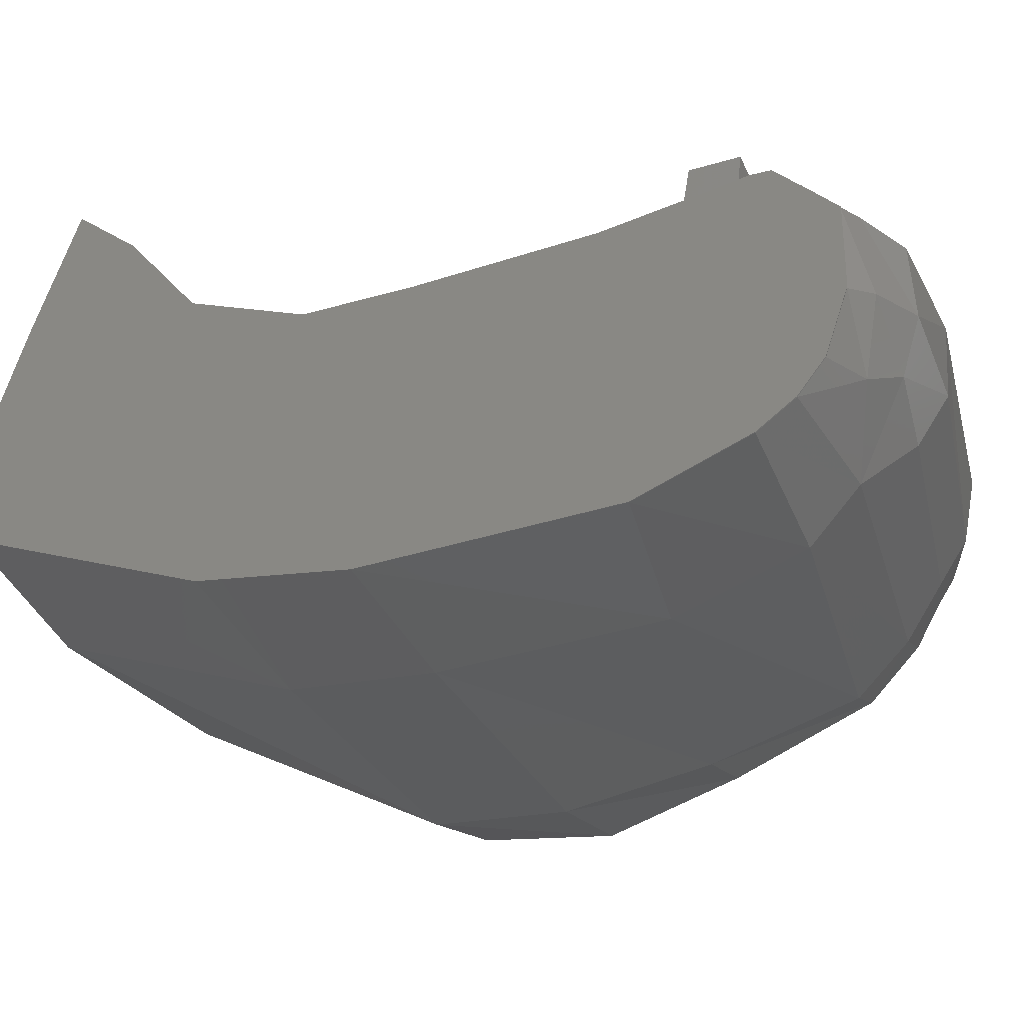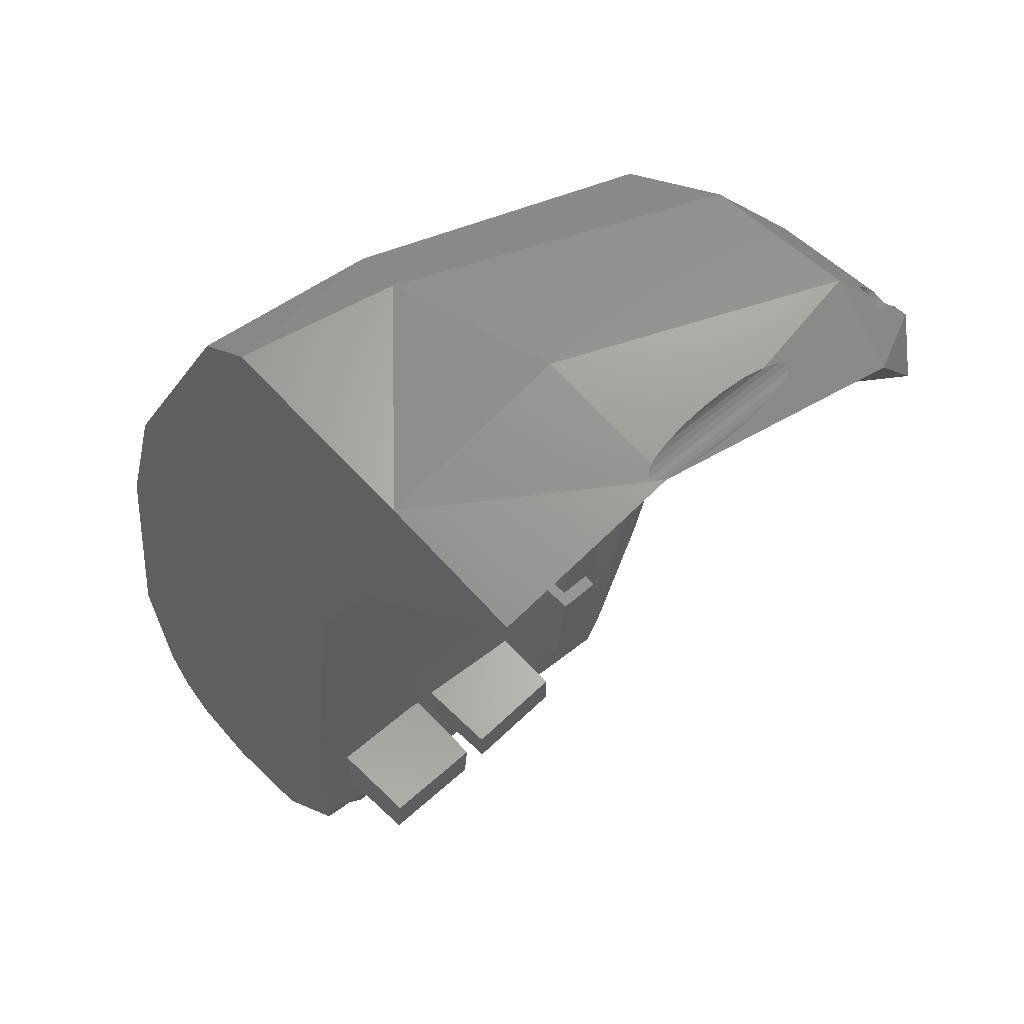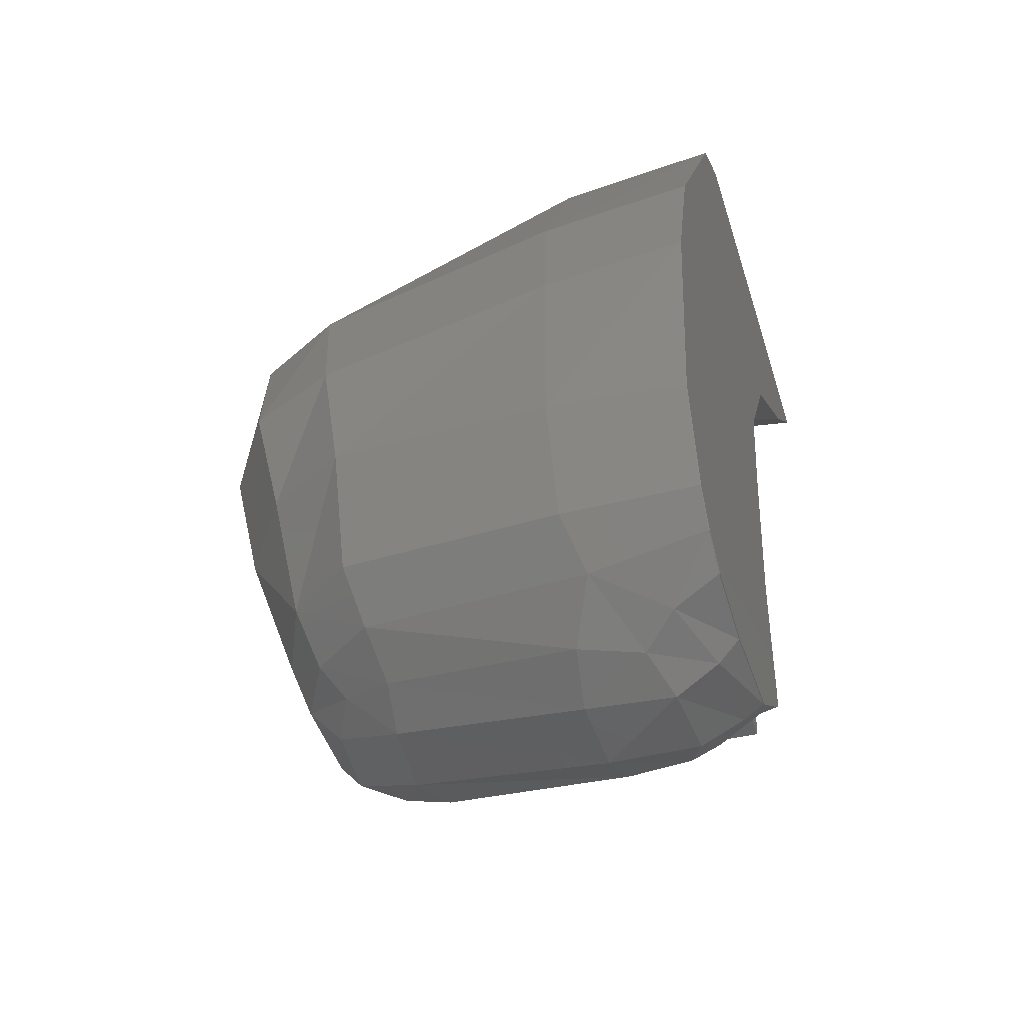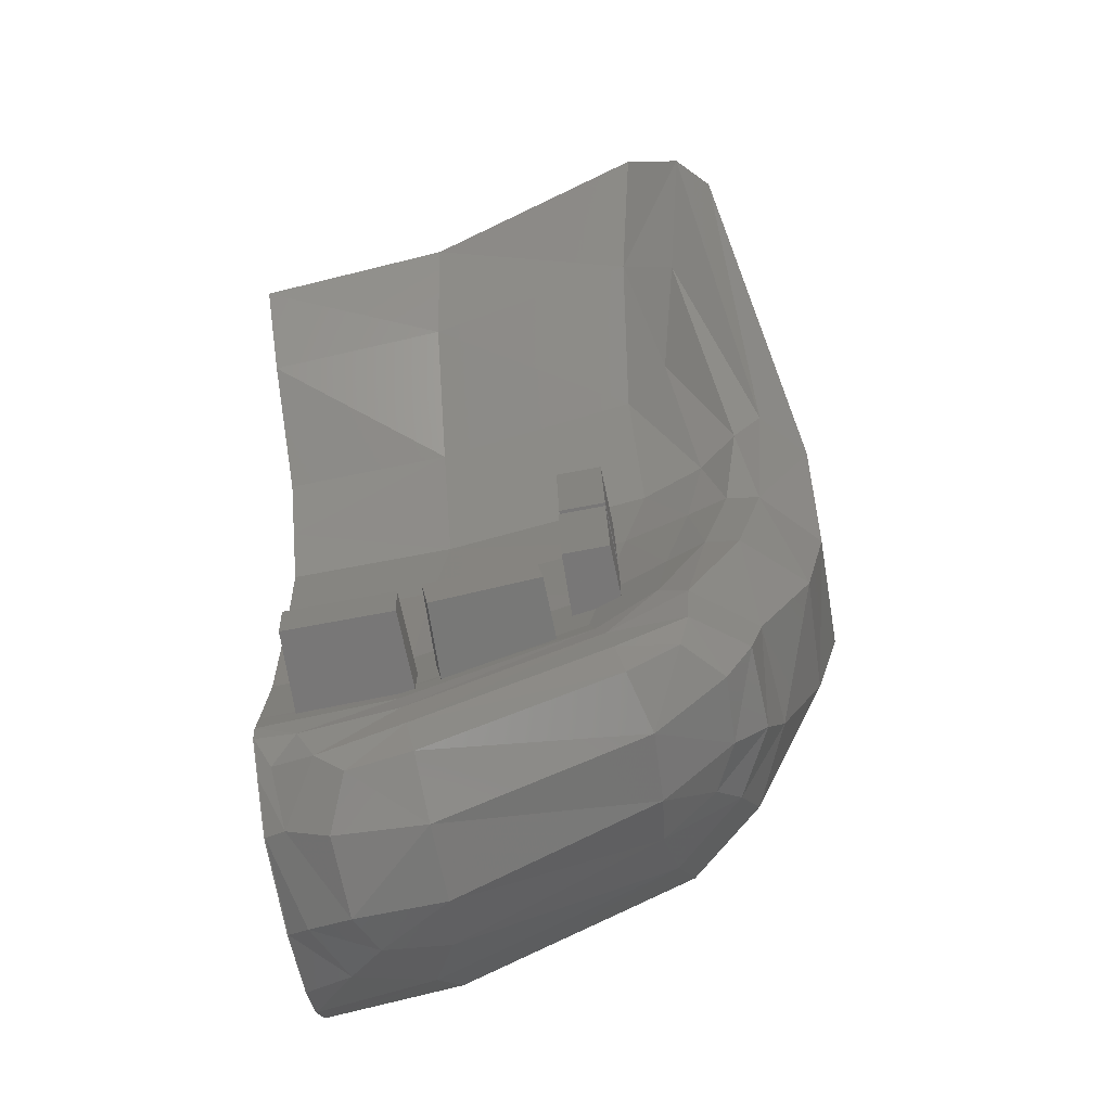
<metadata>
{"format":"stl","ext":"stl","renderer":"f3d","projection":"perspective","resolution":1024,"background":"white","views":[{"elev":-45.7,"azim":-64.9,"up":"+Z"},{"elev":50.7,"azim":-44.2,"up":"+Y"},{"elev":-42.6,"azim":-162.0,"up":"+Y"},{"elev":-75.5,"azim":10.6,"up":"+Y"}]}
</metadata>
<code>
# stl→obj: 274 verts, 552 faces
v 72.6 19.53 146.8
v 74.78 18.42 130.7
v 71.78 20.28 147.2
v 75.49 16.15 148.5
v 28.01 16.53 147.8
v 27.35 16.15 148.5
v 9.602 -102.6 82.3
v 9.218 -102.6 93.9
v 3.101 -99.21 94.37
v 3.282 -99.7 80.75
v 47.8 -54.39 108.7
v 47.52 -51.44 108.9
v 43.14 -54.33 108.3
v 55.8 -9.958 123.8
v 25.1 -10.23 120.7
v 55.72 -28.22 112.3
v 24.64 -28.06 109.8
v 22.09 -43.33 107.3
v 43.12 -38.41 109.9
v 0.083 -68.16 104.6
v 0.109 -83.08 104.9
v 4.96 -76.5 104.8
v 75.33 16.93 147.4
v 75.14 17.12 147.2
v 0.014 -28.1 109.8
v 74.05 17.87 151.9
v 75.52 16.42 153.1
v 74.87 17.12 151.5
v 73.68 18.21 151.9
v 75.45 16.61 151
v 70.65 21.25 148.5
v 66.17 25.53 147.3
v 70.46 21.38 149.3
v 71.11 20.87 147.8
v 70.53 21.28 150
v 73.49 18.7 146.7
v 74.37 17.87 146.8
v 11.76 -76.37 104.8
v 70.69 11.3 158.4
v 62.91 19.32 159
v 19.8 -66.86 104.8
v 43.38 -52.36 118.4
v 43.15 -51.41 108.6
v 29.34 16.19 150.2
v 28.92 16.08 150.3
v 32.38 16.53 150.9
v -6.785e-08 -28.11 109.8
v 4.074e-08 -43.37 107.3
v -8.632e-07 14.5 128
v -1.801e-06 9.392 149.5
v 11.93 -99.34 76.03
v 21.01 -97.74 74.4
v 22.26 -101.8 82.11
v 6.905 -96.45 71.86
v 20.09 -67.22 58.98
v 0.087 -70.65 57.52
v 0.029 -37.2 61.4
v 22.04 -102.9 93.27
v 21.36 -37.09 63.53
v 1.809e-06 -20.21 66.88
v 23.22 -16.46 70.23
v 62.61 -9.515 128.6
v 65.08 -27.91 115.3
v 70.97 -26.57 119.1
v 58.87 -37.05 70.55
v 54.82 -58.45 67.6
v 43.16 -64.51 107.5
v 43.16 -64.02 107.5
v 12.25 -99.39 101.1
v 67.65 -43.53 113.7
v 1.759e-06 -16.7 68.01
v 8.393e-07 16.99 89.06
v 43.15 -60.01 107.9
v 2.048e-06 -37.2 61.41
v 75.37 -24.91 120.8
v 66.64 0.005 142.7
v 19.56 -84.26 62.52
v 0.113 -85.35 61.69
v 17.13 -91.54 67.17
v 0.121 -90.35 65
v 62.4 -16.79 77.97
v 35.93 18.7 146.7
v 39.66 19.53 146.8
v 28.72 22.04 128.3
v 32.51 17.87 146.8
v 29.74 17.12 147.2
v 29.08 16.15 150.2
v 24.85 -81.8 105.8
v 21.37 -81.7 105.3
v 28.92 16.14 150.1
v 2.035e-06 -85.34 61.7
v 2.217e-06 -70.72 57.55
v 28.89 16.85 147.4
v 72.32 -37.67 76.2
v 24.72 -80.9 105.7
v 21.28 -76.22 105.1
v 21.37 -81.35 105.2
v 27.71 16.02 149.3
v -8.613e-07 14.51 128
v 72.44 -43.37 112.9
v 81.78 -22.91 113.3
v 67.89 -61.84 111.8
v 43.12 -43.3 109.2
v 43.13 -45.5 109
v 26.95 3.638 138.8
v 58.93 5.425 143.6
v 80.56 -41.83 104.1
v 23.97 -75.6 105.5
v 0.133 -97.33 79.53
v -1.8e-06 9.369 149.4
v 24.72 -80.94 105.7
v 76.64 -60.46 103.5
v -1.314e-06 -0.199 138.3
v 25.57 19.65 93.39
v 8.366e-07 17.08 89.12
v 68.24 -79.93 104.2
v 66.68 -85.04 91.92
v 69.17 -77.89 89.49
v 19.45 -76.23 104.9
v 66.31 -86.74 103.9
v 17.93 -76.25 104.9
v 0.134 -97.87 93.46
v 75.86 -58.25 87.33
v 67.44 -57.44 75.38
v 64 22.14 109.4
v 80.29 -39.27 87.59
v 4.861e-07 20.9 97.14
v 22.71 23.19 103.2
v 75.24 -17.99 84.25
v 63.89 -77.22 77.99
v 81.9 -20.05 96.44
v 71.36 15.46 114.4
v 36.42 17.12 151.5
v 59.46 -81.89 111.6
v 40.71 17.87 151.9
v 44.83 18.7 152
v 50.33 -70.69 109.3
v 50.15 -71.43 116.8
v 43.41 -71.44 116.8
v 32.47 -82.02 106.8
v 19.43 -86.1 105.2
v 46.44 -82.43 108.8
v 25.01 -82.94 105.8
v 21.41 -83.61 105.4
v 55.54 -78.34 111.4
v 50.33 -68.65 109.2
v 5.931 -91.19 104.5
v 19.94 -89.95 105.1
v 19.33 -83.62 105.1
v 17.02 -83.67 105.1
v 25.35 -84.14 116.8
v 47.15 -70.6 108.3
v 21.22 -84.77 116.7
v 75.46 16.53 150.9
v 75.52 16.15 150.2
v 47.13 -70.6 108.3
v 46.59 -70.59 108.1
v 43.2 -70.55 107.7
v 47.59 -35.37 110.7
v 43.35 -36.79 120.3
v 50.09 -36.78 120.3
v 48.38 19.53 151.9
v 50.33 -44.97 109.7
v 50.33 -43.29 109.8
v 51 20.28 151.5
v 43.34 20.28 147.2
v 43.38 -55.87 118.7
v 50.12 -55.86 118.7
v 45.56 -78.12 108.3
v 40.77 -78.76 107.7
v 41.05 -80.96 107.9
v 71.36 19.53 151.9
v 72.7 18.7 152
v 40.7 -78.23 107.6
v 40.38 -75.86 107.6
v 39.98 -75.4 117.9
v 50.12 -52.35 118.4
v 8.353 -96.28 102.8
v 40.1 -73.7 107.4
v 20.74 -94.75 104.5
v 75.53 16.02 149.3
v 40.9 -82.02 117
v 61.65 -43.39 112.2
v 34.89 -81.72 107.1
v 36.44 -74.13 107
v 35.15 -74.29 106.9
v 50.31 -35.4 110.9
v 51.82 -43.28 109.9
v 58.8 -88.65 110
v 57.17 -92.09 107.5
v 62.29 -91.98 102.1
v 49.12 21.25 148.5
v 49.39 21.27 148.7
v 50.33 -50.33 109.3
v 50.33 -42.45 109.9
v 52.45 20.87 150.9
v 48.71 -90.78 108.4
v 49.69 -94.97 106.1
v 52.59 21.25 150.2
v 51.38 21.38 149.3
v 47.83 -86.04 109
v 70.38 21.25 150.2
v 70.48 20.28 151.5
v 70.14 20.87 150.9
v 5.292 -83.89 105
v 75.41 16.53 147.8
v 2.091 -93.38 101.3
v 21.51 -99.31 102.1
v 46.6 20.87 147.8
v 24.44 -77.53 117.7
v 51.86 -96.95 97.88
v 21.09 -78.09 117.6
v 5.406 -78.42 117.7
v 61.58 -84.65 82.62
v 61.83 -90.44 92.42
v 58.41 -88.84 85.61
v 51.36 -95 87.96
v 5.1 -82.18 104.9
v 5.541 -85.1 116.8
v 43.11 -35.33 110.3
v 51.6 -85.91 74.72
v 53.38 -78.45 69.77
v 5.113 -82.71 104.9
v 5.143 -83.87 105
v 50.42 -91.3 81.24
v 5.144 -83.9 105
v 49.47 -54.4 108.9
v 50.35 -54.44 109.1
v 50.33 -51.46 109.2
v 50.09 -51.46 109.2
v 63.09 -61.82 112.4
v 57.27 -62.03 110.7
v 50.35 -63.07 108.8
v 50.35 -63.5 108.8
v 65.64 27.35 125.2
v -2.878e-07 -20.22 114.8
v -5.387e-07 -11.22 120.6
v -1.313e-06 -0.218 138.3
v -5.391e-07 -11.21 120.6
v 1.583e-07 -68.22 104.6
v 1.479e-07 -83.02 104.9
v 1.583e-07 -68.15 104.6
v 1e-07 -55.82 106
v 0.116 -87.56 105.1
v 0.121 -90.32 104.5
v 0.127 -93.42 100.1
v 2.218e-06 -70.64 57.53
v 6.452e-07 -97.93 93.5
v 6.707e-07 -97.95 92.92
v 2.034e-06 -85.39 61.73
v 1.891e-06 -90.36 65.01
v 3.694e-07 -93.67 99.81
v 3.551e-07 -93.42 100.1
v 2.048e-06 -37.24 61.4
v 1.886e-06 -90.46 65.12
v 1.722e-07 -90.51 104.3
v 1.398e-07 -87.64 105.1
v 1.636e-07 -90.34 104.5
v 0.128 -94.01 69.68
v 1.478e-07 -83.08 104.9
v 1.478e-07 -83.1 104.9
v 1.262e-06 -97.32 79.38
v 1.685e-06 -94.06 69.72
v 1.254e-06 -97.43 79.58
v 4.849e-07 20.91 97.17
v -8.584e-07 14.52 127.9
v 1.392e-07 -87.56 105.1
v 1.193e-08 -0.2371 108
v 1.02e-06 -78.06 84.92
v 8.119e-07 -54.36 89.69
v 1.78e-06 -66.29 67.53
v 7.484e-07 1.489 91.14
v 6.543e-07 -16.64 93.29
v 9.202e-07 -33.25 87.21
f 1 2 3
f 4 5 6
f 7 8 9
f 10 7 9
f 11 12 13
f 14 15 16
f 16 15 17
f 18 19 17
f 20 21 22
f 23 2 24
f 25 18 17
f 26 27 28
f 29 27 26
f 30 28 27
f 31 32 33
f 32 31 34
f 35 33 32
f 2 32 34
f 34 3 2
f 1 36 2
f 37 2 36
f 24 2 37
f 20 22 38
f 39 27 40
f 20 38 41
f 12 42 43
f 44 45 46
f 40 46 45
f 18 47 48
f 18 25 47
f 45 49 50
f 51 52 53
f 51 10 54
f 10 51 7
f 53 7 51
f 55 56 57
f 53 58 7
f 57 59 55
f 59 60 61
f 62 63 64
f 59 57 60
f 59 61 65
f 59 66 55
f 7 58 8
f 59 65 66
f 67 68 41
f 69 8 58
f 70 64 63
f 61 71 72
f 41 68 73
f 57 74 60
f 75 76 64
f 39 76 75
f 77 78 56
f 77 56 55
f 79 80 78
f 71 61 60
f 81 65 61
f 82 83 84
f 84 85 82
f 86 85 84
f 44 87 45
f 88 89 89
f 90 45 87
f 91 92 78
f 56 78 92
f 93 86 84
f 81 94 65
f 95 96 97
f 45 98 49
f 98 6 49
f 99 49 84
f 5 84 49
f 100 75 64
f 93 84 5
f 100 64 70
f 6 5 49
f 100 101 75
f 98 45 90
f 41 73 18
f 70 102 100
f 103 18 104
f 105 106 45
f 103 19 18
f 101 100 107
f 104 18 43
f 41 96 108
f 20 41 18
f 109 54 10
f 18 13 43
f 50 110 45
f 105 45 110
f 97 111 95
f 112 100 102
f 105 110 113
f 95 108 96
f 114 72 115
f 112 107 100
f 102 116 112
f 116 117 118
f 116 118 112
f 114 61 72
f 41 119 96
f 120 117 116
f 41 38 121
f 41 121 119
f 122 10 9
f 123 124 94
f 81 61 114
f 114 125 81
f 94 126 123
f 114 115 127
f 123 126 107
f 89 88 97
f 125 114 128
f 88 111 97
f 126 94 129
f 112 123 107
f 112 118 123
f 124 130 66
f 126 131 107
f 131 101 107
f 131 132 101
f 129 132 131
f 46 40 133
f 126 129 131
f 116 134 120
f 135 133 40
f 134 116 102
f 124 66 65
f 124 65 94
f 129 94 81
f 129 81 125
f 136 135 40
f 63 62 14
f 14 16 63
f 137 138 139
f 140 141 142
f 141 140 143
f 144 141 143
f 137 145 146
f 137 146 138
f 141 147 148
f 141 144 149
f 141 149 150
f 143 88 144
f 88 89 144
f 143 151 88
f 152 137 139
f 89 153 144
f 154 155 46
f 156 152 139
f 157 156 139
f 62 64 76
f 39 106 76
f 106 14 62
f 106 62 76
f 139 158 157
f 159 160 161
f 40 162 136
f 163 164 161
f 162 40 165
f 142 152 156
f 1 166 83
f 167 168 11
f 82 36 83
f 169 142 156
f 167 167 138
f 167 138 168
f 1 83 36
f 85 37 82
f 170 171 169
f 167 139 138
f 172 173 162
f 169 174 170
f 167 67 167
f 175 176 174
f 12 177 42
f 169 175 174
f 148 147 178
f 179 175 169
f 169 158 179
f 148 178 180
f 160 42 161
f 156 157 169
f 169 157 158
f 177 161 42
f 155 181 87
f 175 179 176
f 170 174 176
f 171 170 176
f 182 171 176
f 183 63 16
f 182 184 171
f 63 183 70
f 185 186 176
f 46 133 154
f 28 30 133
f 26 28 135
f 179 185 176
f 41 186 185
f 40 106 39
f 41 108 186
f 16 159 187
f 187 188 16
f 189 190 191
f 188 183 16
f 192 193 32
f 164 163 188
f 194 188 163
f 120 189 191
f 194 163 177
f 188 195 164
f 196 165 40
f 187 195 188
f 197 190 189
f 195 187 161
f 40 32 196
f 164 195 161
f 197 198 190
f 199 32 200
f 199 196 32
f 193 200 32
f 161 187 159
f 163 161 177
f 134 201 189
f 35 32 202
f 134 189 120
f 173 40 29
f 203 40 172
f 203 204 40
f 173 172 40
f 27 29 40
f 204 202 32
f 40 204 32
f 142 184 140
f 154 27 155
f 101 155 27
f 27 75 101
f 205 141 150
f 142 141 148
f 27 39 75
f 151 143 140
f 151 184 182
f 151 140 184
f 181 101 4
f 137 142 145
f 137 152 142
f 27 154 30
f 142 201 145
f 134 145 201
f 23 206 101
f 101 206 4
f 155 101 181
f 148 201 142
f 207 178 147
f 178 9 8
f 171 142 169
f 166 1 3
f 184 142 171
f 86 24 85
f 180 208 198
f 180 198 197
f 200 193 31
f 192 31 193
f 69 180 178
f 201 148 180
f 209 34 192
f 197 201 180
f 201 197 189
f 8 69 178
f 44 46 155
f 176 210 182
f 208 211 198
f 208 58 211
f 42 104 43
f 119 121 212
f 69 208 180
f 69 58 208
f 213 212 121
f 133 135 28
f 173 29 136
f 121 38 213
f 117 214 118
f 198 211 190
f 215 117 120
f 108 95 210
f 215 216 117
f 210 95 111
f 191 215 120
f 108 210 186
f 211 217 215
f 211 215 191
f 176 186 210
f 191 190 211
f 22 213 38
f 213 218 219
f 31 192 34
f 22 218 213
f 103 160 19
f 160 220 19
f 182 210 151
f 216 214 117
f 215 217 216
f 96 119 212
f 153 89 212
f 104 160 103
f 89 89 212
f 104 42 160
f 97 212 89
f 90 87 181
f 130 221 222
f 97 96 212
f 130 222 66
f 88 151 210
f 55 66 222
f 210 111 88
f 123 130 124
f 123 118 130
f 118 214 130
f 218 223 219
f 224 219 223
f 217 225 216
f 225 214 216
f 153 212 213
f 225 221 214
f 136 162 173
f 221 130 214
f 220 159 16
f 219 150 153
f 220 160 159
f 150 149 153
f 149 144 153
f 153 213 219
f 77 221 79
f 200 31 33
f 205 150 219
f 77 222 221
f 205 219 226
f 219 224 226
f 227 11 168
f 166 3 209
f 34 209 3
f 55 222 77
f 58 53 217
f 58 217 211
f 37 85 24
f 93 206 86
f 9 178 207
f 52 221 225
f 135 136 26
f 53 52 225
f 225 217 53
f 204 203 196
f 227 168 228
f 33 199 200
f 227 12 11
f 79 52 51
f 79 51 54
f 23 86 206
f 221 52 79
f 194 177 229
f 12 227 230
f 230 227 228
f 230 228 229
f 230 229 177
f 177 12 230
f 204 196 199
f 231 232 145
f 145 134 231
f 228 168 233
f 183 231 70
f 36 82 37
f 233 234 232
f 146 145 232
f 234 146 232
f 87 44 155
f 232 188 194
f 102 70 231
f 26 136 29
f 172 162 165
f 203 172 165
f 165 196 203
f 234 168 138
f 204 199 202
f 146 234 138
f 202 199 33
f 202 33 35
f 234 233 168
f 229 232 194
f 233 232 228
f 228 232 229
f 232 231 183
f 24 86 23
f 102 231 134
f 232 183 188
f 154 133 30
f 167 68 67
f 167 67 139
f 67 158 139
f 73 68 167
f 32 2 235
f 13 73 167
f 167 11 13
f 2 23 101
f 132 129 125
f 101 132 2
f 132 235 2
f 67 185 179
f 125 235 132
f 41 185 67
f 43 13 12
f 158 67 179
f 4 6 98
f 25 17 236
f 237 236 15
f 25 236 47
f 106 105 14
f 14 105 15
f 15 238 239
f 15 105 238
f 113 238 105
f 17 15 236
f 239 237 15
f 83 166 84
f 21 20 240
f 21 240 241
f 40 45 106
f 20 242 240
f 98 181 4
f 5 206 93
f 20 18 243
f 20 243 242
f 32 84 192
f 21 218 22
f 209 192 84
f 166 209 84
f 21 223 218
f 21 224 223
f 226 224 21
f 244 226 21
f 244 205 226
f 141 205 244
f 147 141 244
f 147 245 207
f 147 244 245
f 207 246 9
f 246 207 245
f 18 48 243
f 220 17 19
f 16 17 220
f 56 92 247
f 122 248 249
f 78 80 250
f 251 250 80
f 78 250 91
f 122 246 252
f 122 252 248
f 246 253 252
f 57 254 74
f 57 56 254
f 247 254 56
f 246 122 9
f 80 255 251
f 246 245 256
f 246 256 253
f 122 109 10
f 245 244 257
f 245 257 258
f 259 54 109
f 21 241 260
f 78 77 79
f 21 260 261
f 259 109 262
f 259 262 263
f 80 54 259
f 80 79 54
f 80 259 255
f 263 255 259
f 109 264 262
f 245 258 256
f 109 122 249
f 109 249 264
f 5 4 206
f 98 90 181
f 73 13 18
f 125 128 235
f 235 84 32
f 235 128 84
f 128 265 266
f 128 114 127
f 128 127 265
f 84 128 266
f 84 266 99
f 244 21 261
f 244 261 267
f 244 267 257
f 266 265 268
f 110 50 49
f 265 127 268
f 49 99 266
f 113 110 49
f 238 113 49
f 238 49 266
f 239 238 266
f 250 263 262
f 241 240 269
f 250 255 263
f 249 252 241
f 253 261 260
f 253 267 261
f 252 260 241
f 249 248 252
f 253 257 267
f 256 258 257
f 253 256 257
f 252 253 260
f 269 270 271
f 262 264 249
f 74 254 60
f 270 242 243
f 250 251 255
f 72 272 127
f 240 242 269
f 254 271 270
f 47 236 273
f 71 272 72
f 115 72 127
f 270 243 48
f 268 272 273
f 60 254 274
f 247 92 271
f 270 274 254
f 92 91 271
f 270 269 242
f 273 236 268
f 60 274 273
f 269 271 91
f 71 273 272
f 250 269 91
f 262 269 250
f 47 274 48
f 237 268 236
f 268 127 272
f 47 273 274
f 71 60 273
f 239 268 237
f 270 48 274
f 254 247 271
f 266 268 239
f 269 262 249
f 269 249 241

</code>
